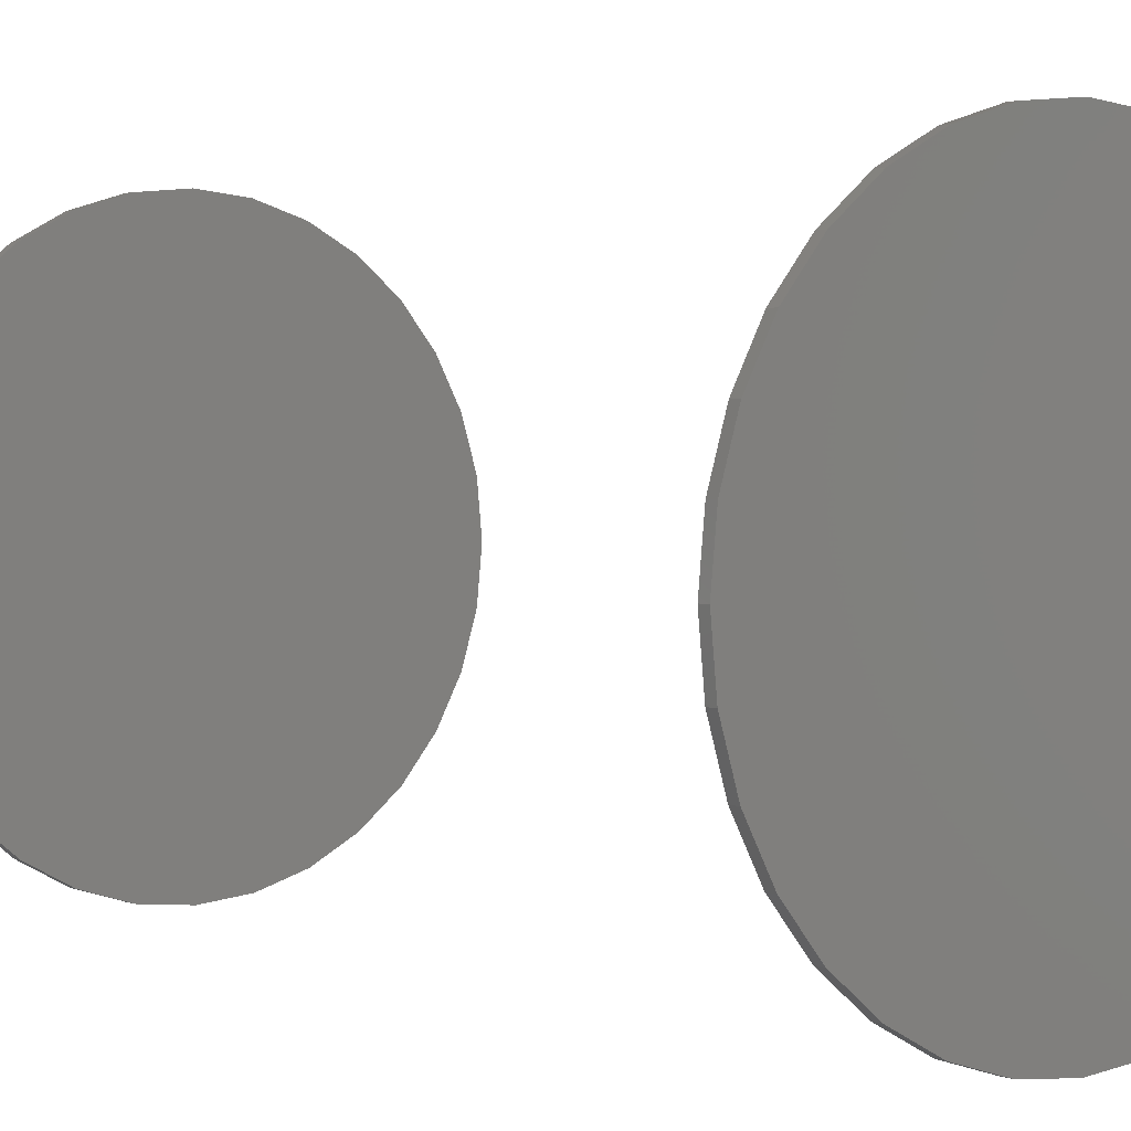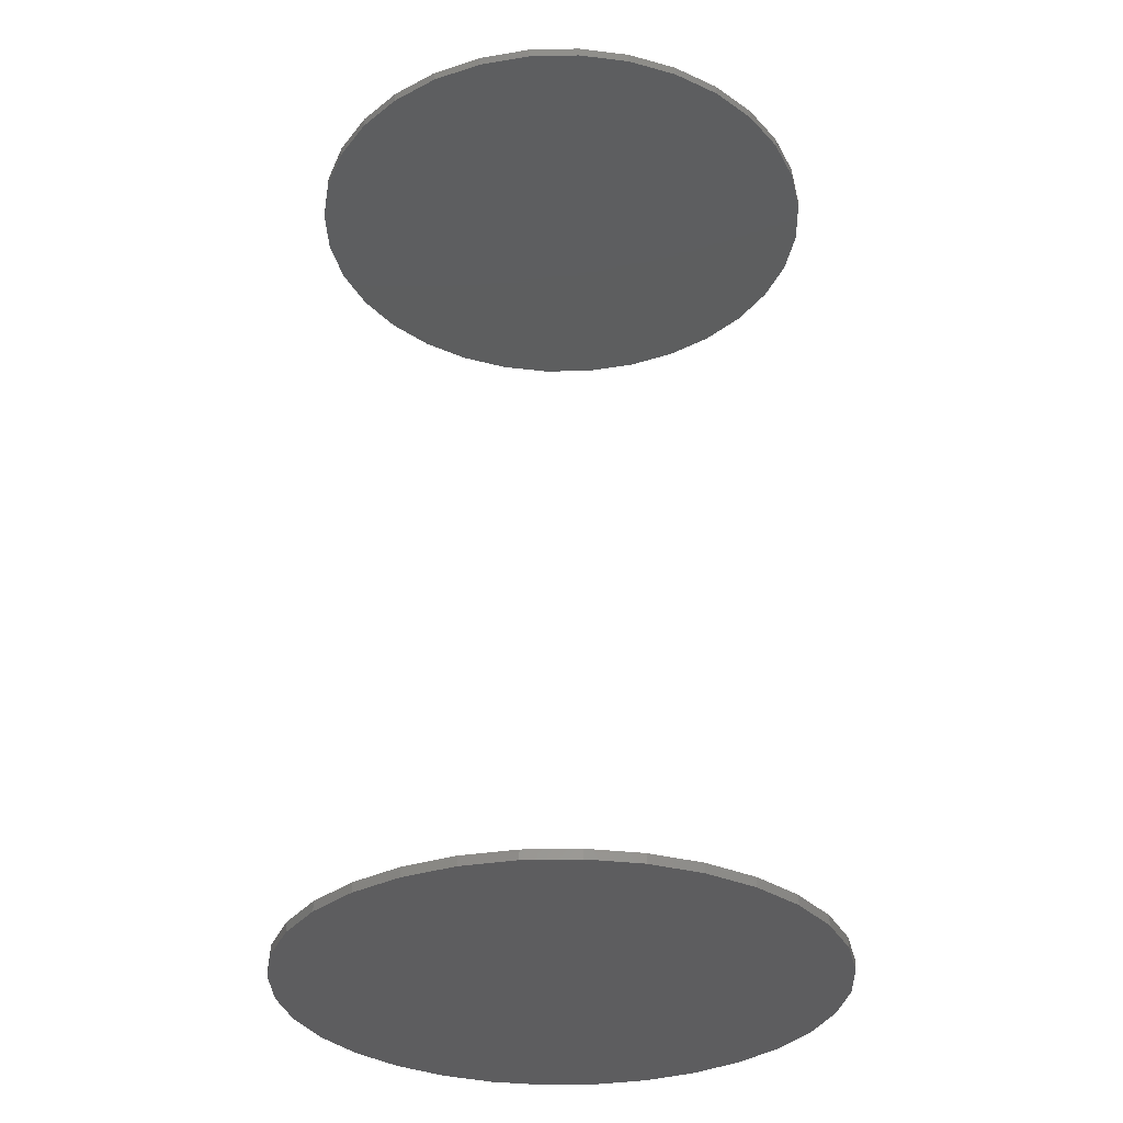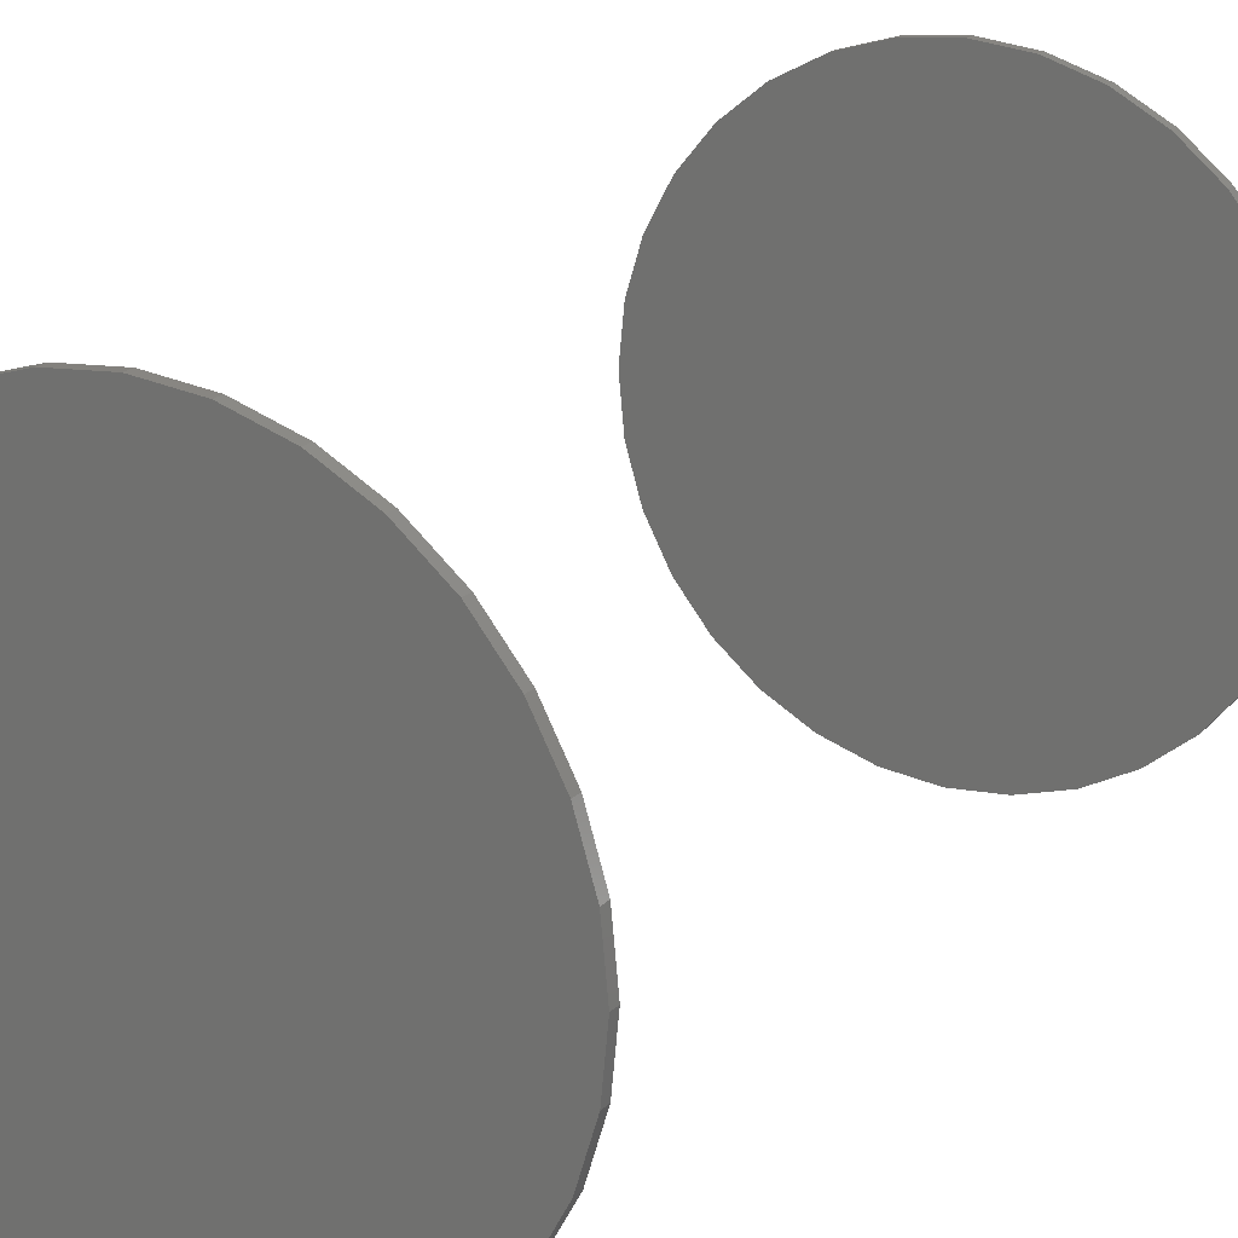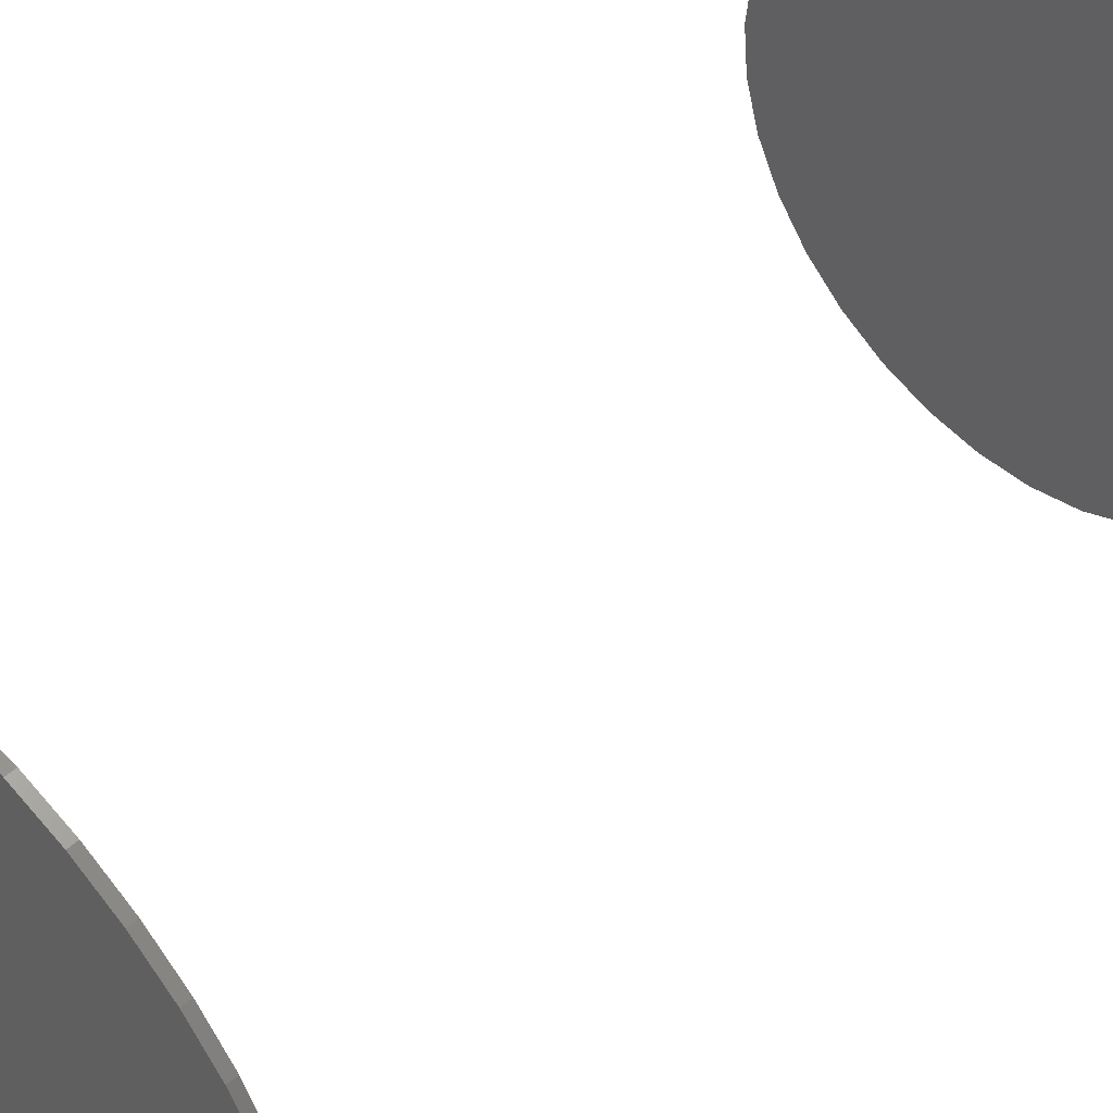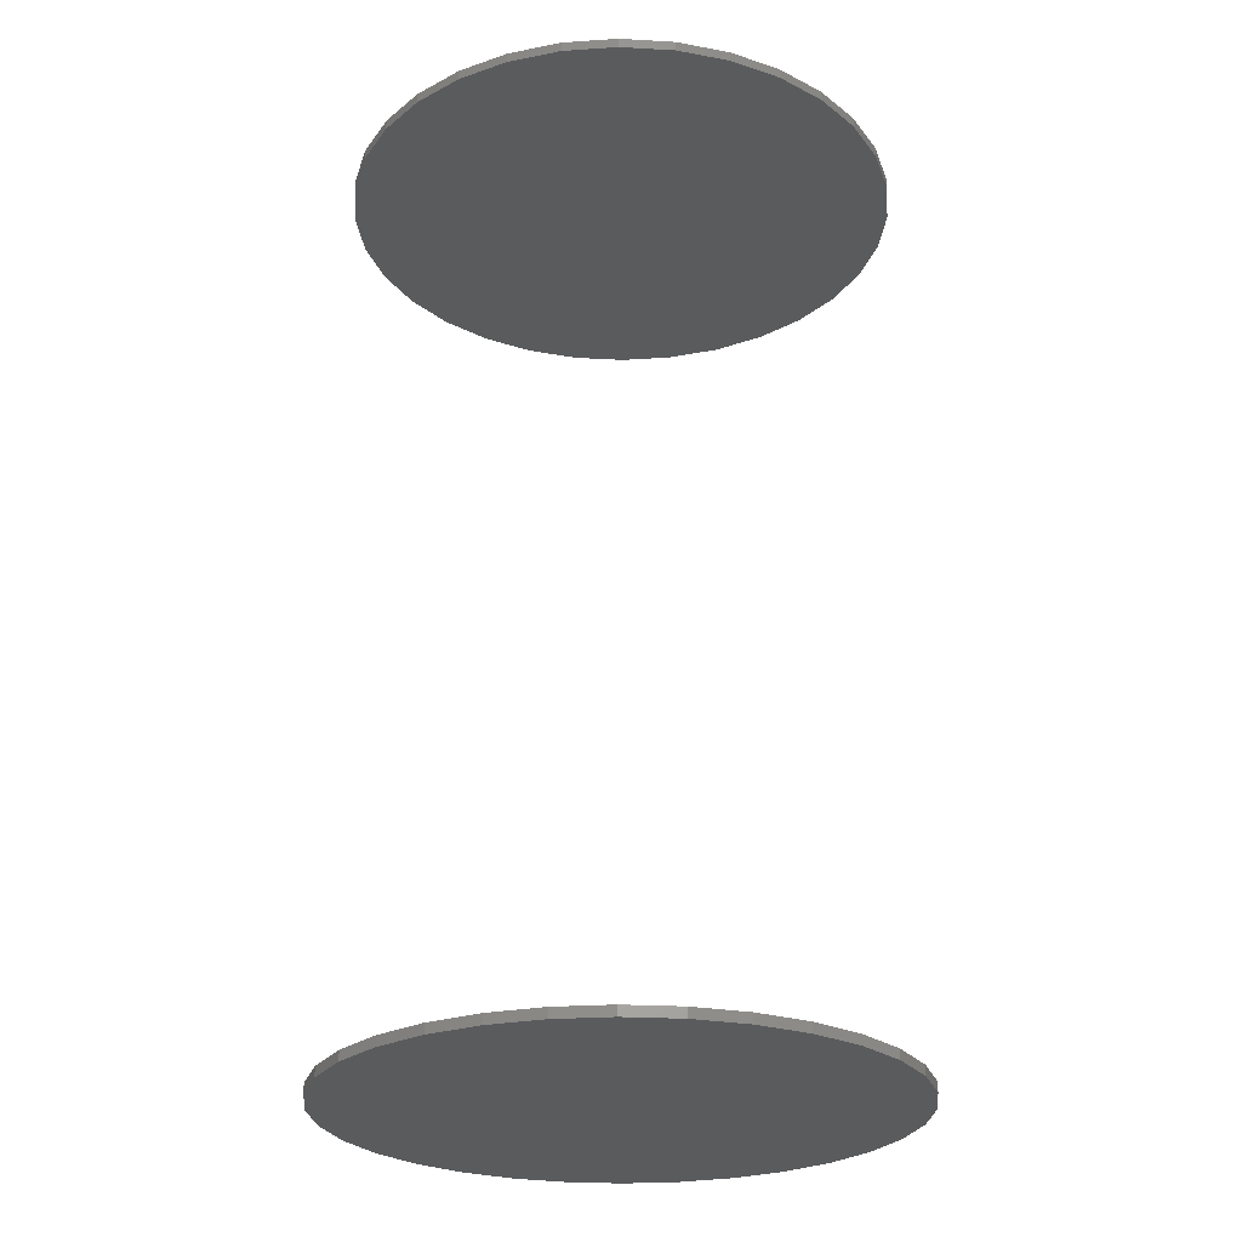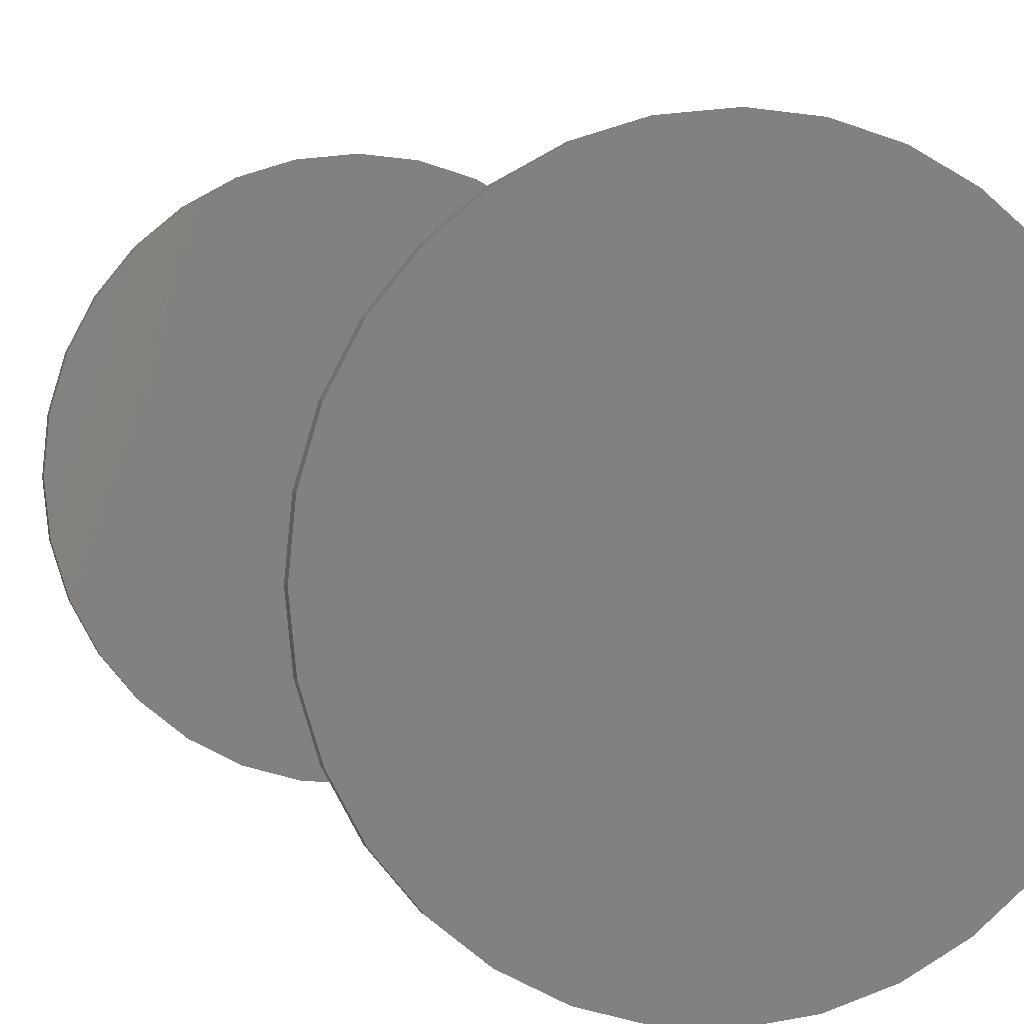
<metadata>
{"format":"stl","ext":"stl","renderer":"f3d","projection":"perspective","resolution":1024,"background":"white","views":[{"elev":2.1,"azim":-38.0,"up":"+Y"},{"elev":-32.7,"azim":52.4,"up":"+Z"},{"elev":20.0,"azim":-149.3,"up":"+Y"},{"elev":52.0,"azim":46.3,"up":"+Y"},{"elev":-25.9,"azim":68.0,"up":"+Z"},{"elev":4.6,"azim":163.3,"up":"+Y"}]}
</metadata>
<code>
# stl→obj: 128 verts, 248 faces
v -0.2116 -1.672e-16 0.7422
v -0.2116 2.675e-17 0.75
v -0.2074 0.04261 0.7422
v -0.2074 0.04261 0.75
v -0.195 0.08359 0.7422
v -0.195 0.08359 0.75
v -0.1748 0.1213 0.7422
v -0.1748 0.1213 0.75
v -0.1476 0.1544 0.7422
v -0.1476 0.1544 0.75
v -0.1145 0.1816 0.7422
v -0.1145 0.1816 0.75
v -0.07676 0.2018 0.7422
v -0.07676 0.2018 0.75
v -0.03579 0.2142 0.7422
v -0.03579 0.2142 0.75
v 0.006826 0.2184 0.7422
v 0.006826 0.2184 0.75
v 0.04944 0.2142 0.7422
v 0.04944 0.2142 0.75
v 0.09041 0.2018 0.7422
v 0.09041 0.2018 0.75
v 0.1282 0.1816 0.7422
v 0.1282 0.1816 0.75
v 0.1613 0.1544 0.7422
v 0.1613 0.1544 0.75
v 0.1884 0.1213 0.7422
v 0.1884 0.1213 0.75
v 0.2086 0.08359 0.7422
v 0.2086 0.08359 0.75
v 0.221 0.04261 0.7422
v 0.221 0.04261 0.75
v 0.2252 -2.475e-16 0.7422
v 0.2252 0 0.75
v -0.2116 2.675e-17 0
v -0.2116 -7.025e-17 0.007812
v -0.2074 0.04261 0
v -0.2074 0.04261 0.007812
v -0.195 0.08359 0
v -0.195 0.08359 0.007812
v -0.1748 0.1213 0
v -0.1748 0.1213 0.007812
v -0.1476 0.1544 0
v -0.1476 0.1544 0.007812
v -0.1145 0.1816 0
v -0.1145 0.1816 0.007812
v -0.07676 0.2018 0
v -0.07676 0.2018 0.007812
v -0.03579 0.2142 0
v -0.03579 0.2142 0.007812
v 0.006826 0.2184 0
v 0.006826 0.2184 0.007812
v 0.04944 0.2142 0
v 0.04944 0.2142 0.007812
v 0.09041 0.2018 0
v 0.09041 0.2018 0.007812
v 0.1282 0.1816 0
v 0.1282 0.1816 0.007812
v 0.1613 0.1544 0
v 0.1613 0.1544 0.007812
v 0.1884 0.1213 0
v 0.1884 0.1213 0.007812
v 0.2086 0.08359 0
v 0.2086 0.08359 0.007812
v 0.221 0.04261 0
v 0.221 0.04261 0.007812
v 0.2252 0 0
v 0.2252 0 0.007812
v 0.221 -0.04261 0.7422
v 0.221 -0.04261 0.75
v 0.2086 -0.08359 0.7422
v 0.2086 -0.08359 0.75
v 0.1884 -0.1213 0.7422
v 0.1884 -0.1213 0.75
v 0.1613 -0.1544 0.7422
v 0.1613 -0.1544 0.75
v 0.1282 -0.1816 0.7422
v 0.1282 -0.1816 0.75
v 0.09041 -0.2018 0.7422
v 0.09041 -0.2018 0.75
v 0.04944 -0.2142 0.7422
v 0.04944 -0.2142 0.75
v 0.006826 -0.2184 0.7422
v 0.006826 -0.2184 0.75
v -0.03579 -0.2142 0.7422
v -0.03579 -0.2142 0.75
v -0.07676 -0.2018 0.7422
v -0.07676 -0.2018 0.75
v -0.1145 -0.1816 0.7422
v -0.1145 -0.1816 0.75
v -0.1476 -0.1544 0.7422
v -0.1476 -0.1544 0.75
v -0.1748 -0.1213 0.7422
v -0.1748 -0.1213 0.75
v -0.195 -0.08359 0.7422
v -0.195 -0.08359 0.75
v -0.2074 -0.04261 0.7422
v -0.2074 -0.04261 0.75
v 0.221 -0.04261 0
v 0.221 -0.04261 0.007812
v 0.2086 -0.08359 0
v 0.2086 -0.08359 0.007812
v 0.1884 -0.1213 0
v 0.1884 -0.1213 0.007812
v 0.1613 -0.1544 0
v 0.1613 -0.1544 0.007812
v 0.1282 -0.1816 0
v 0.1282 -0.1816 0.007812
v 0.09041 -0.2018 0
v 0.09041 -0.2018 0.007812
v 0.04944 -0.2142 0
v 0.04944 -0.2142 0.007812
v 0.006826 -0.2184 0
v 0.006826 -0.2184 0.007812
v -0.03579 -0.2142 0
v -0.03579 -0.2142 0.007812
v -0.07676 -0.2018 0
v -0.07676 -0.2018 0.007812
v -0.1145 -0.1816 0
v -0.1145 -0.1816 0.007812
v -0.1476 -0.1544 0
v -0.1476 -0.1544 0.007812
v -0.1748 -0.1213 0
v -0.1748 -0.1213 0.007812
v -0.195 -0.08359 0
v -0.195 -0.08359 0.007812
v -0.2074 -0.04261 0
v -0.2074 -0.04261 0.007812
f 1 2 3
f 3 2 4
f 3 4 5
f 5 4 6
f 5 6 7
f 7 6 8
f 7 8 9
f 9 8 10
f 9 10 11
f 11 10 12
f 11 12 13
f 13 12 14
f 13 14 15
f 15 14 16
f 15 16 17
f 17 16 18
f 17 18 19
f 19 18 20
f 19 20 21
f 21 20 22
f 21 22 23
f 23 22 24
f 23 24 25
f 25 24 26
f 25 26 27
f 27 26 28
f 27 28 29
f 29 28 30
f 29 30 31
f 31 30 32
f 31 32 33
f 33 32 34
f 35 36 37
f 37 36 38
f 37 38 39
f 39 38 40
f 39 40 41
f 41 40 42
f 41 42 43
f 43 42 44
f 43 44 45
f 45 44 46
f 45 46 47
f 47 46 48
f 47 48 49
f 49 48 50
f 49 50 51
f 51 50 52
f 51 52 53
f 53 52 54
f 53 54 55
f 55 54 56
f 55 56 57
f 57 56 58
f 57 58 59
f 59 58 60
f 59 60 61
f 61 60 62
f 61 62 63
f 63 62 64
f 63 64 65
f 65 64 66
f 65 66 67
f 67 66 68
f 33 34 69
f 69 34 70
f 69 70 71
f 71 70 72
f 71 72 73
f 73 72 74
f 73 74 75
f 75 74 76
f 75 76 77
f 77 76 78
f 77 78 79
f 79 78 80
f 79 80 81
f 81 80 82
f 81 82 83
f 83 82 84
f 83 84 85
f 85 84 86
f 85 86 87
f 87 86 88
f 87 88 89
f 89 88 90
f 89 90 91
f 91 90 92
f 91 92 93
f 93 92 94
f 93 94 95
f 95 94 96
f 95 96 97
f 97 96 98
f 97 98 1
f 1 98 2
f 67 68 99
f 99 68 100
f 99 100 101
f 101 100 102
f 101 102 103
f 103 102 104
f 103 104 105
f 105 104 106
f 105 106 107
f 107 106 108
f 107 108 109
f 109 108 110
f 109 110 111
f 111 110 112
f 111 112 113
f 113 112 114
f 113 114 115
f 115 114 116
f 115 116 117
f 117 116 118
f 117 118 119
f 119 118 120
f 119 120 121
f 121 120 122
f 121 122 123
f 123 122 124
f 123 124 125
f 125 124 126
f 125 126 127
f 127 126 128
f 127 128 35
f 35 128 36
f 50 54 52
f 54 50 48
f 54 48 56
f 110 116 112
f 112 116 114
f 56 48 58
f 58 48 46
f 58 46 60
f 60 46 44
f 60 44 62
f 62 44 42
f 62 42 64
f 64 42 40
f 64 40 66
f 66 40 38
f 66 38 68
f 68 38 36
f 68 36 100
f 100 36 128
f 100 128 102
f 102 128 126
f 102 126 104
f 104 126 124
f 104 124 106
f 106 124 122
f 106 122 108
f 108 122 120
f 108 120 110
f 110 120 118
f 110 118 116
f 17 19 15
f 13 15 19
f 21 13 19
f 81 85 79
f 83 85 81
f 85 87 79
f 79 87 89
f 79 89 77
f 77 89 91
f 77 91 75
f 75 91 93
f 75 93 73
f 73 93 95
f 73 95 71
f 71 95 97
f 71 97 69
f 69 97 1
f 69 1 33
f 33 1 3
f 33 3 31
f 31 3 5
f 31 5 29
f 29 5 7
f 29 7 27
f 27 7 9
f 27 9 25
f 25 9 11
f 25 11 23
f 23 11 13
f 23 13 21
f 16 20 18
f 20 16 14
f 20 14 22
f 80 86 82
f 82 86 84
f 22 14 24
f 24 14 12
f 24 12 26
f 26 12 10
f 26 10 28
f 28 10 8
f 28 8 30
f 30 8 6
f 30 6 32
f 32 6 4
f 32 4 34
f 34 4 2
f 34 2 70
f 70 2 98
f 70 98 72
f 72 98 96
f 72 96 74
f 74 96 94
f 74 94 76
f 76 94 92
f 76 92 78
f 78 92 90
f 78 90 80
f 80 90 88
f 80 88 86
f 51 53 49
f 47 49 53
f 55 47 53
f 111 115 109
f 113 115 111
f 115 117 109
f 109 117 119
f 109 119 107
f 107 119 121
f 107 121 105
f 105 121 123
f 105 123 103
f 103 123 125
f 103 125 101
f 101 125 127
f 101 127 99
f 99 127 35
f 99 35 67
f 67 35 37
f 67 37 65
f 65 37 39
f 65 39 63
f 63 39 41
f 63 41 61
f 61 41 43
f 61 43 59
f 59 43 45
f 59 45 57
f 57 45 47
f 57 47 55

</code>
